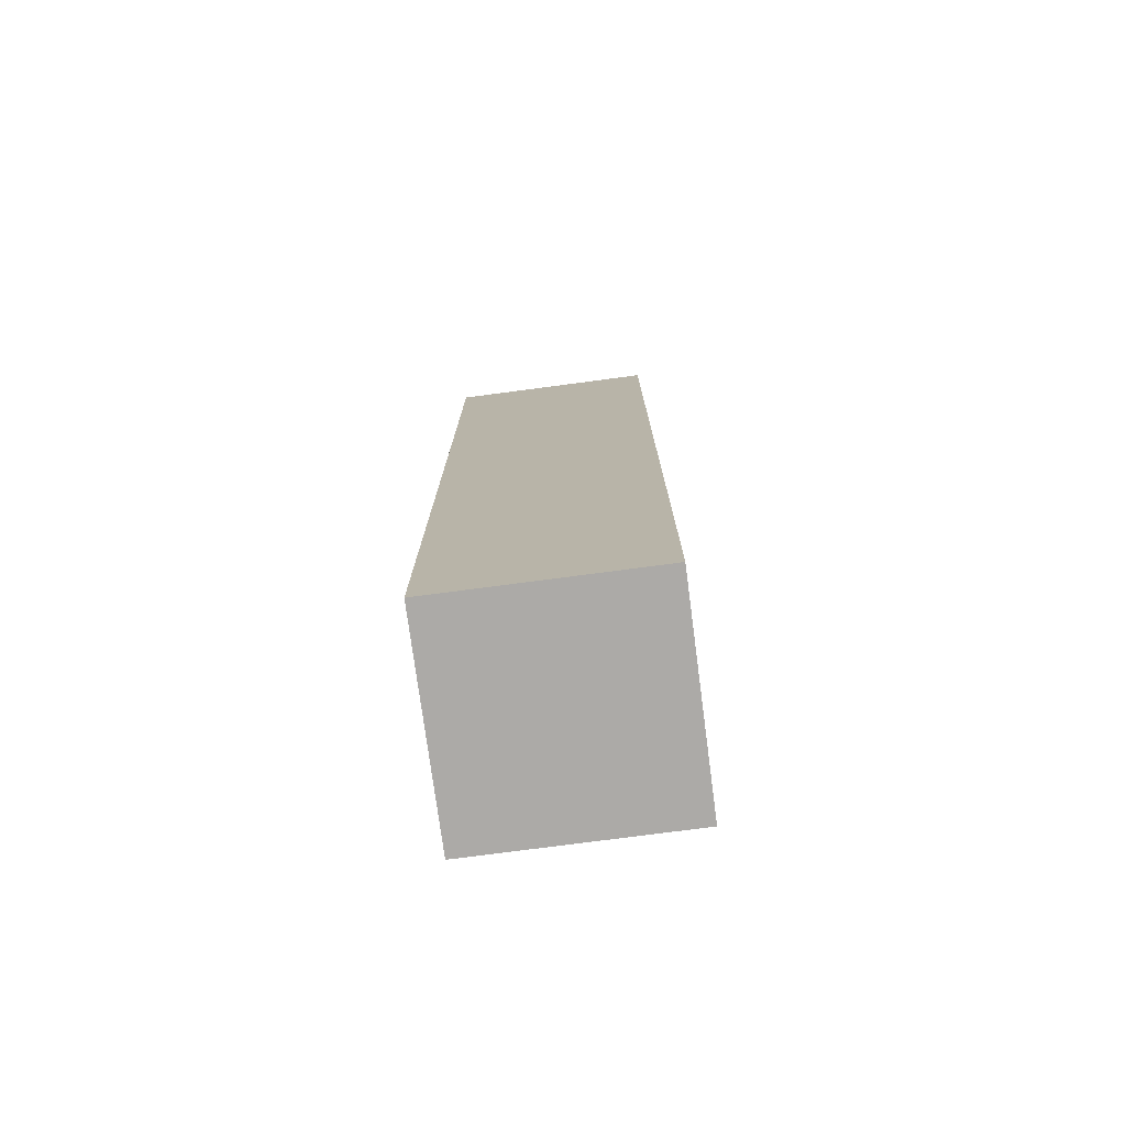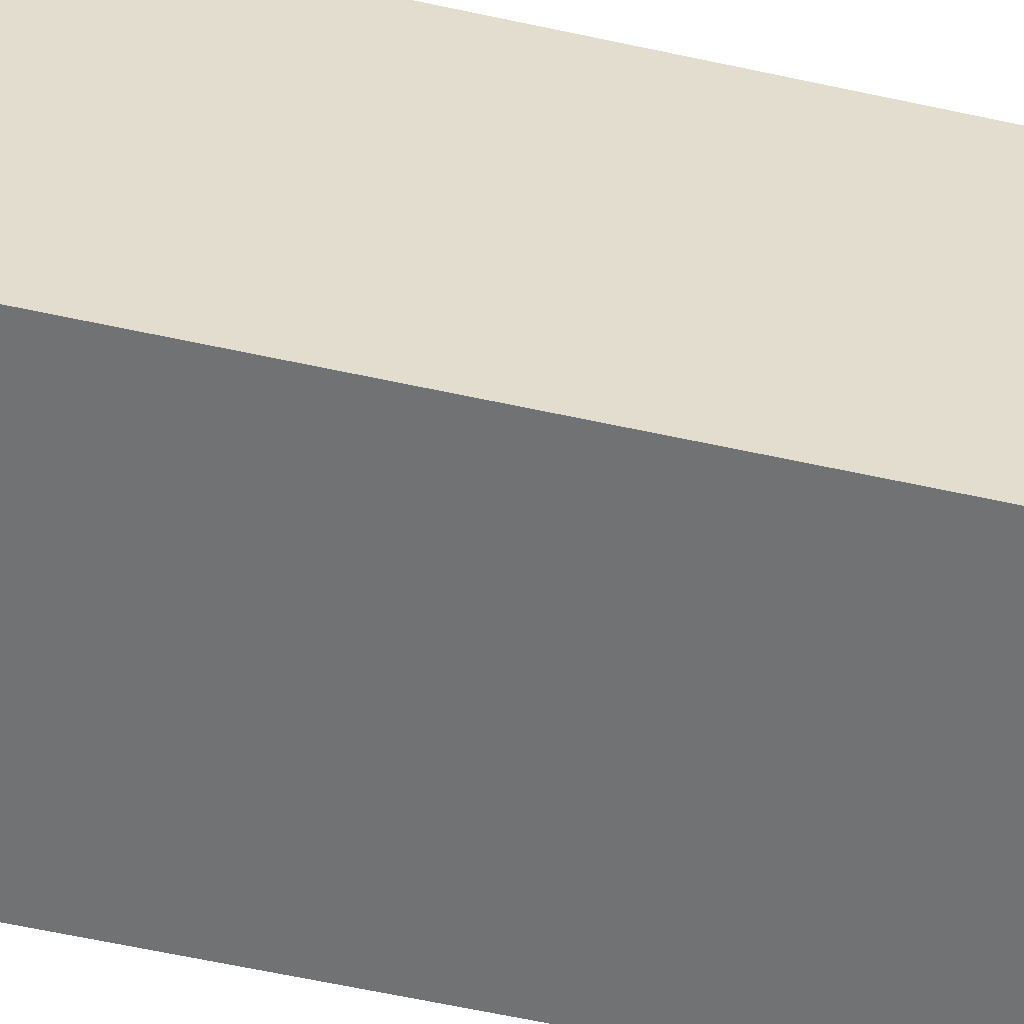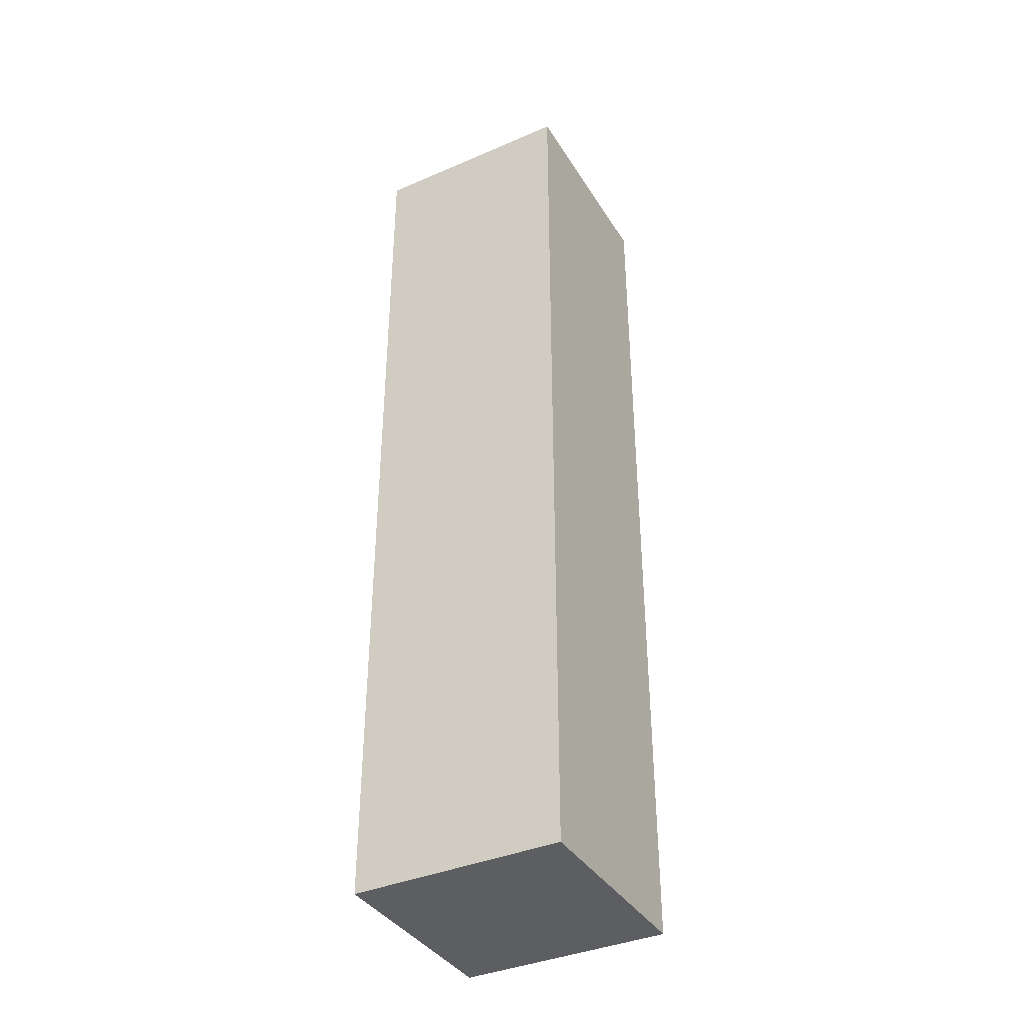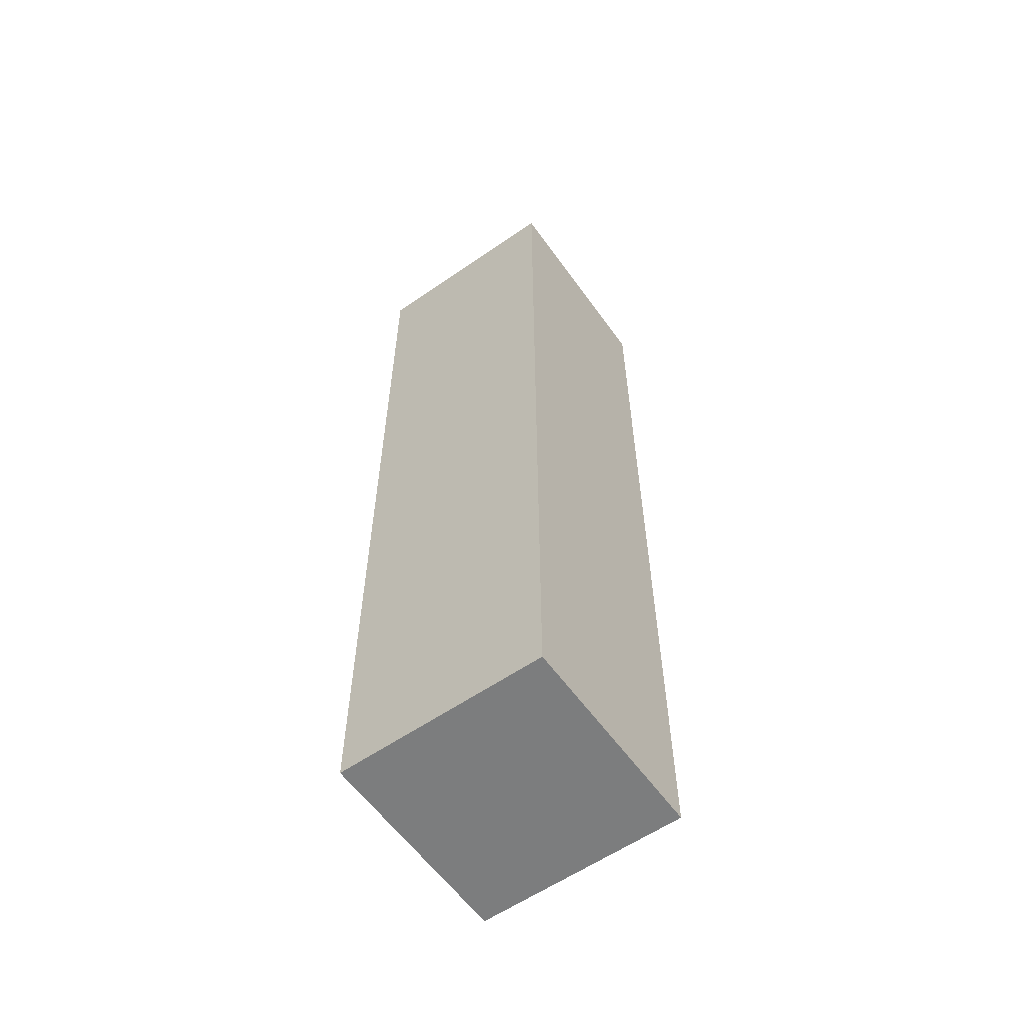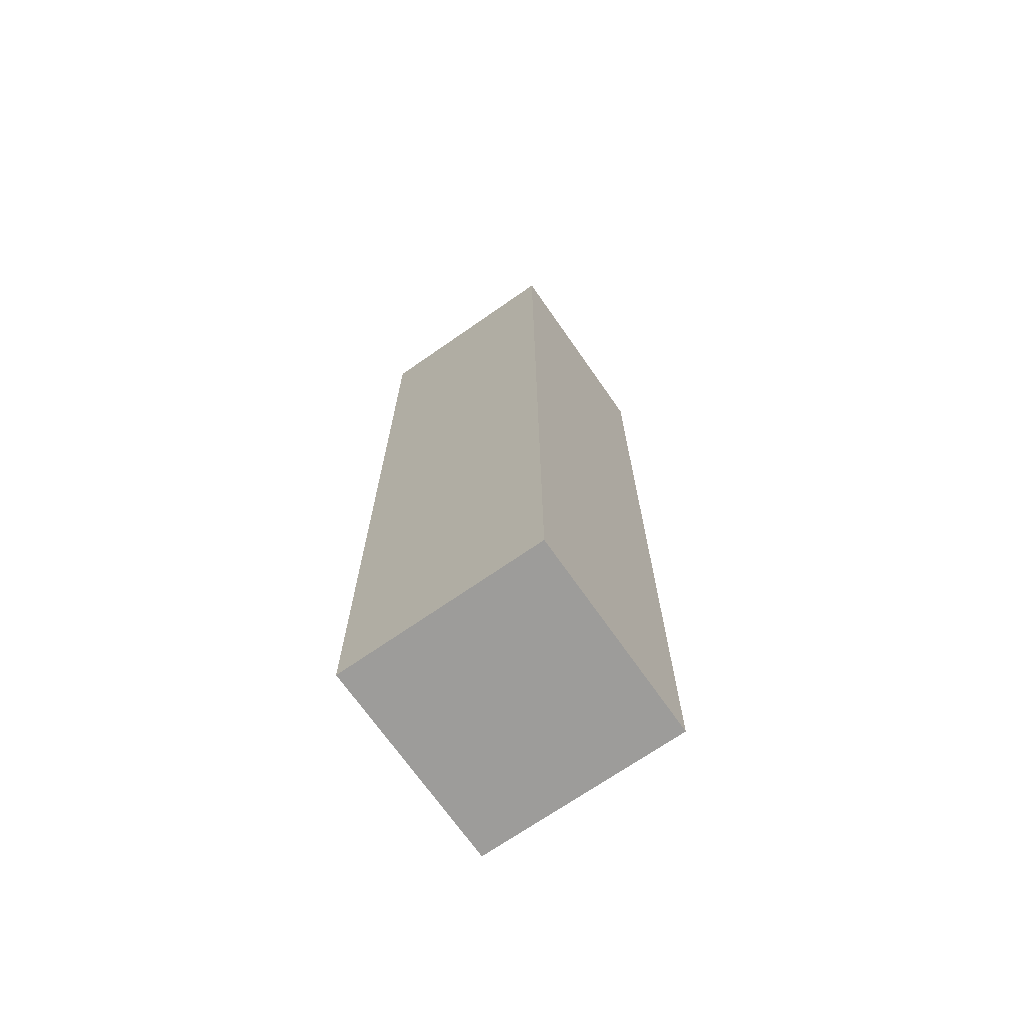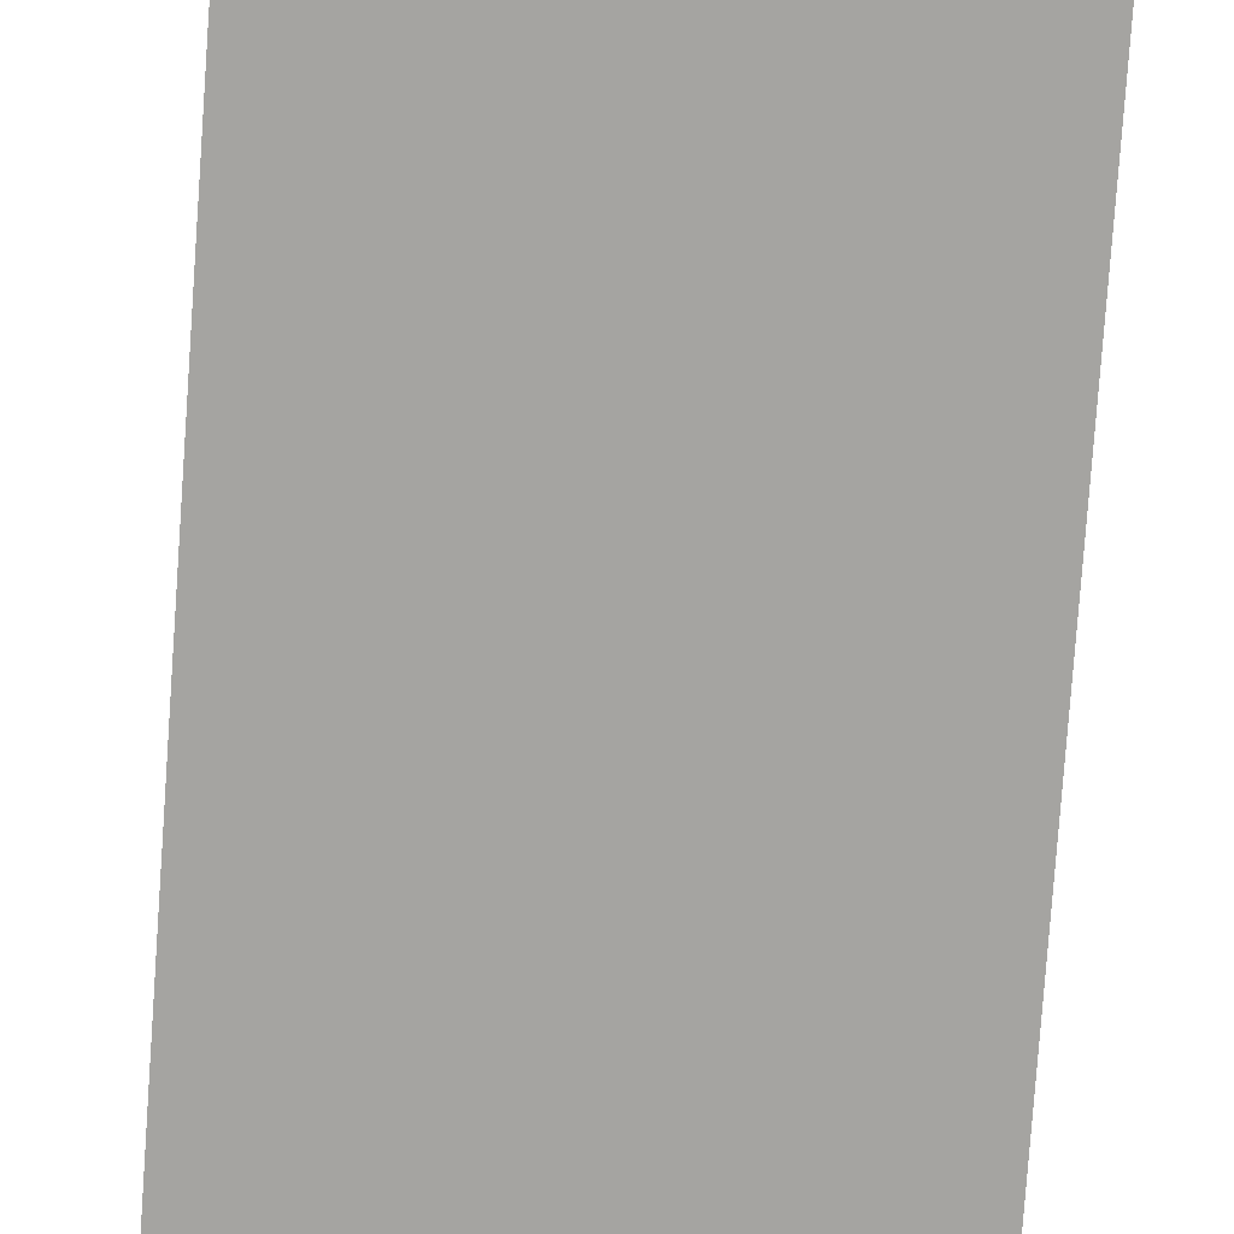
<metadata>
{"format":"obj","ext":"obj","renderer":"f3d","projection":"perspective","resolution":1024,"background":"white","views":[{"elev":-76.1,"azim":-172.5,"up":"+Z"},{"elev":-55.5,"azim":-103.3,"up":"+Y"},{"elev":-38.2,"azim":118.6,"up":"+Z"},{"elev":-59.0,"azim":-144.6,"up":"+Z"},{"elev":-70.2,"azim":-145.1,"up":"+Z"},{"elev":-73.3,"azim":176.0,"up":"+Y"}]}
</metadata>
<code>
v 0.4455 0.4455 1.316
v 0.4455 0.3377 1.316
v 0.4455 0.4455 0.8306
v 0.3377 0.4455 0.8306
v 0.3377 0.4455 1.316
v 0.3377 0.3377 0.8306
v 0.4455 0.3377 0.8306
v 0.3377 0.3377 1.316
f 1 2 3
f 1 3 4
f 5 2 1
f 5 1 4
f 6 4 3
f 6 5 4
f 7 6 3
f 7 3 2
f 8 2 5
f 8 5 6
f 8 7 2
f 8 6 7

</code>
